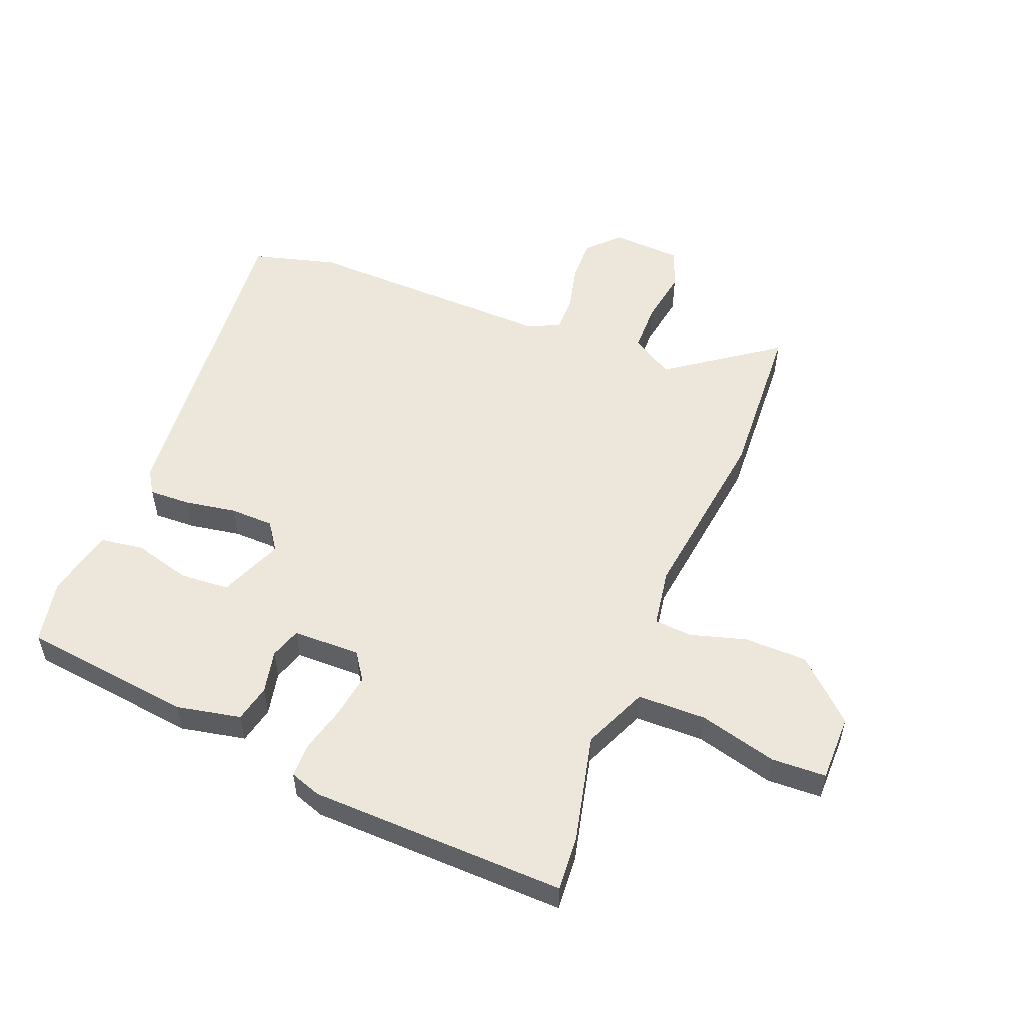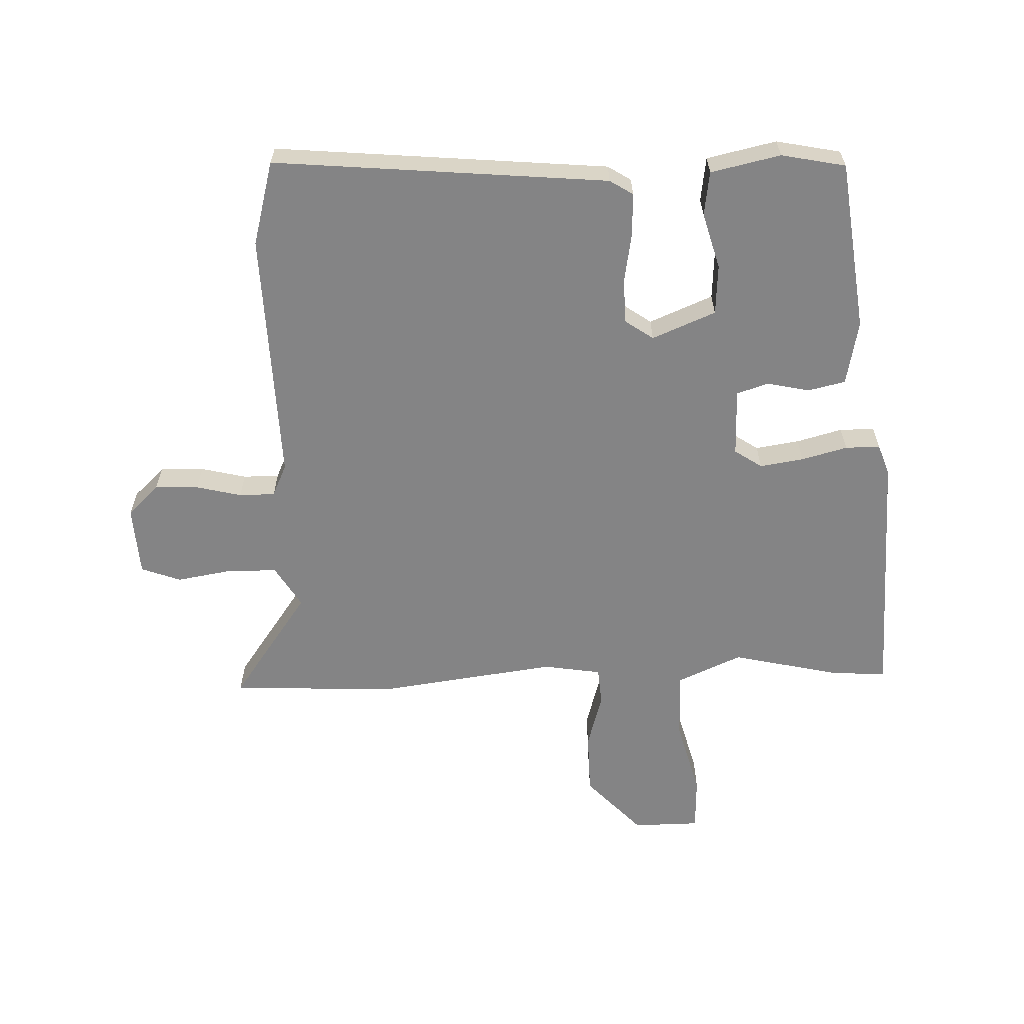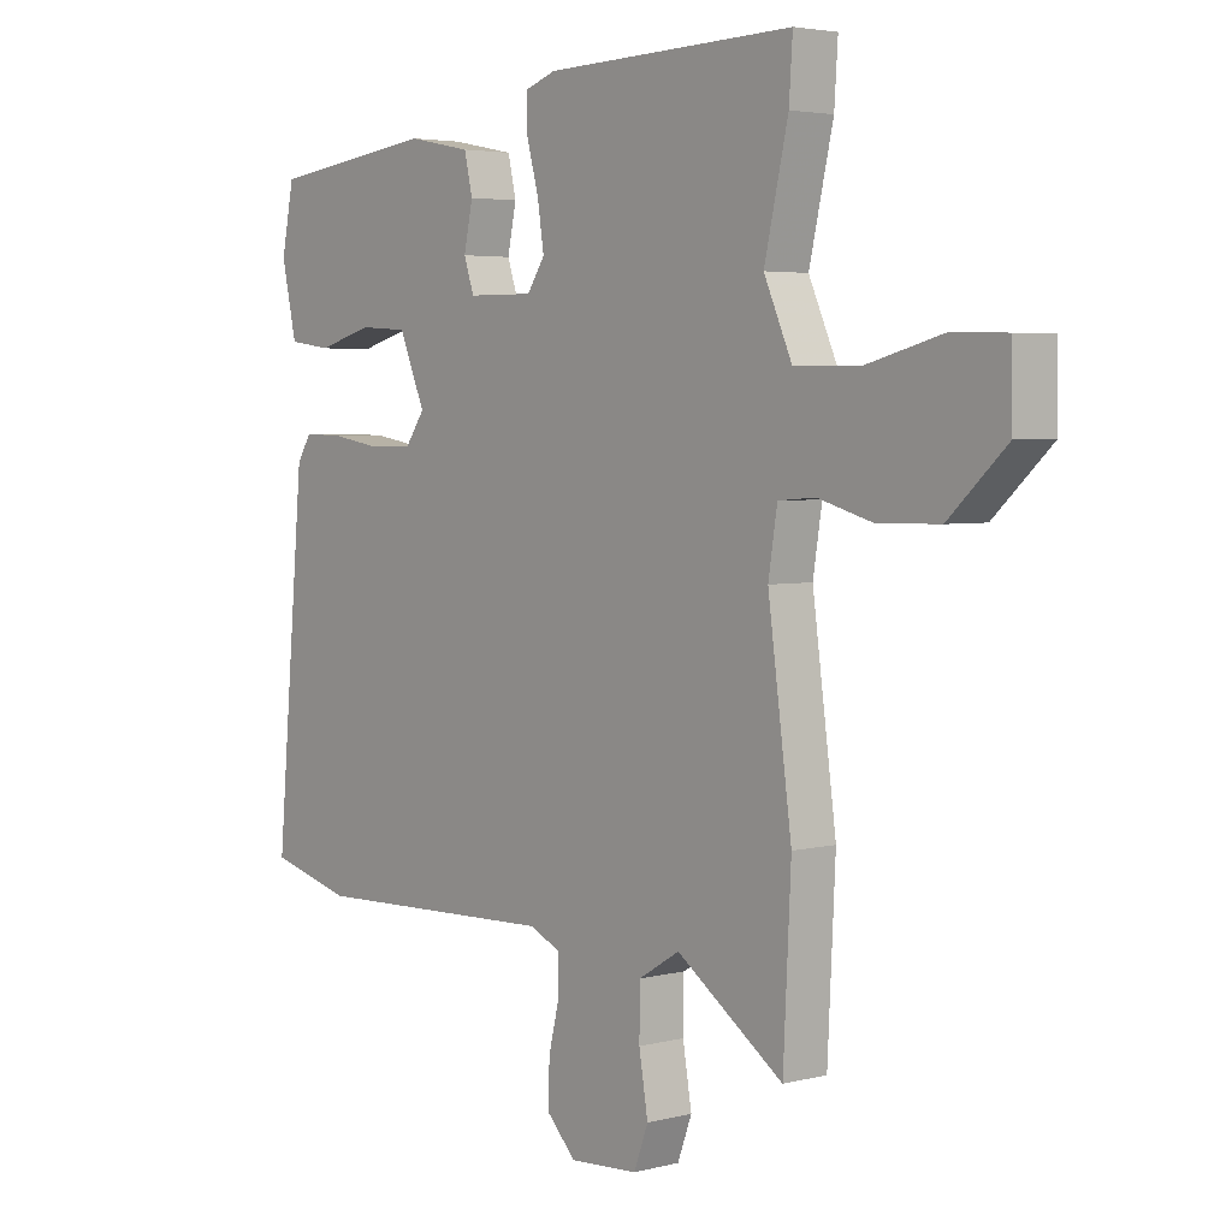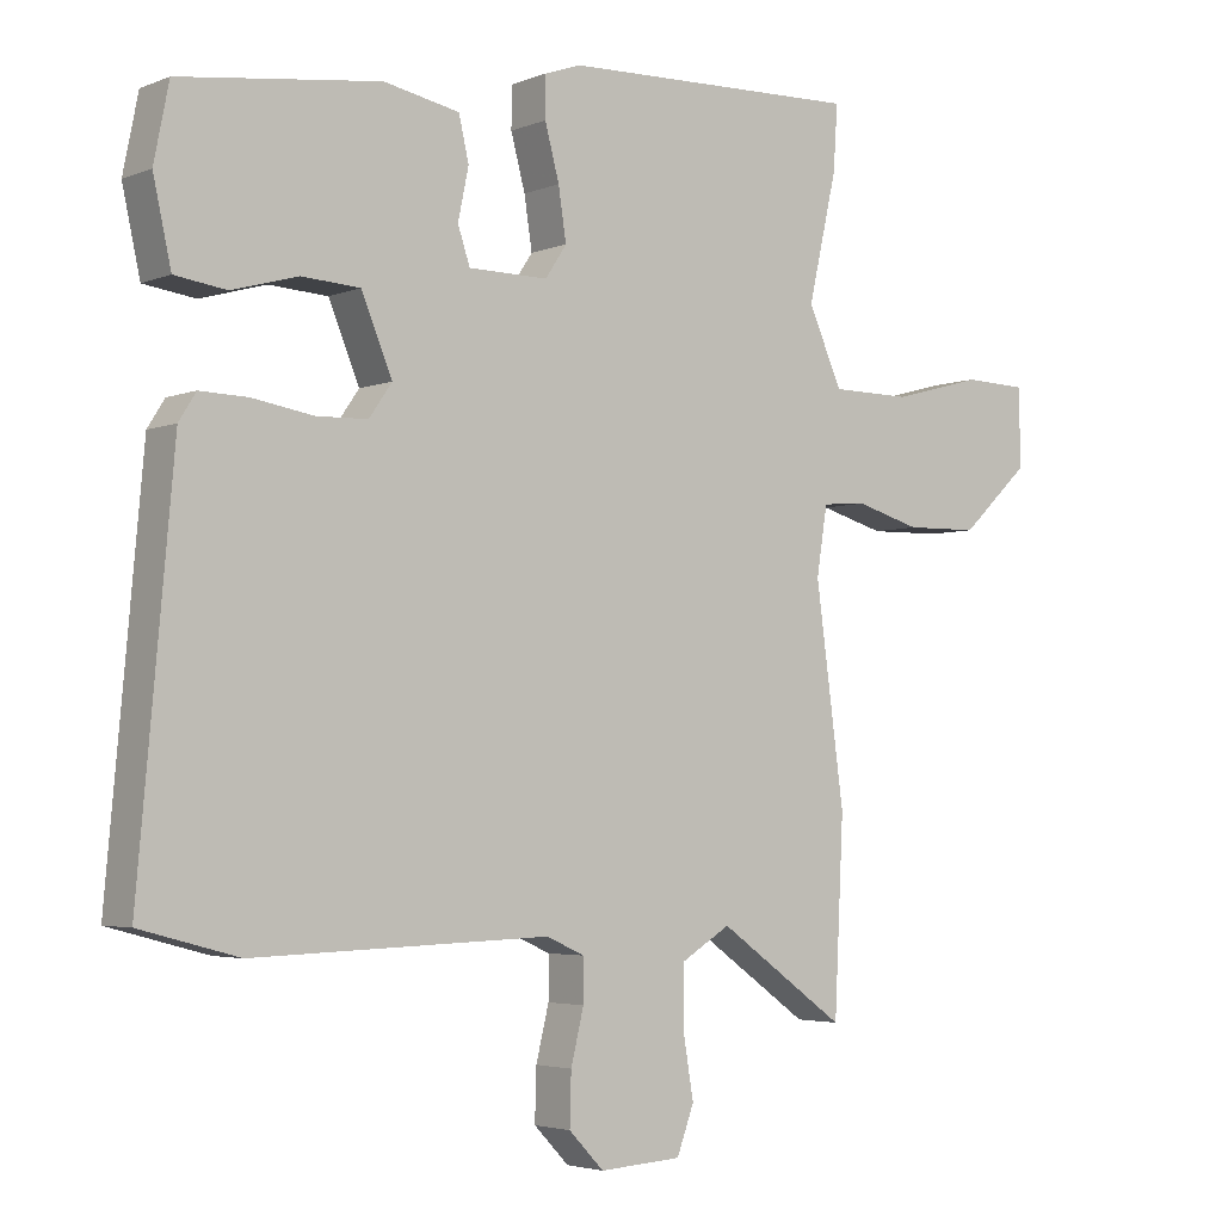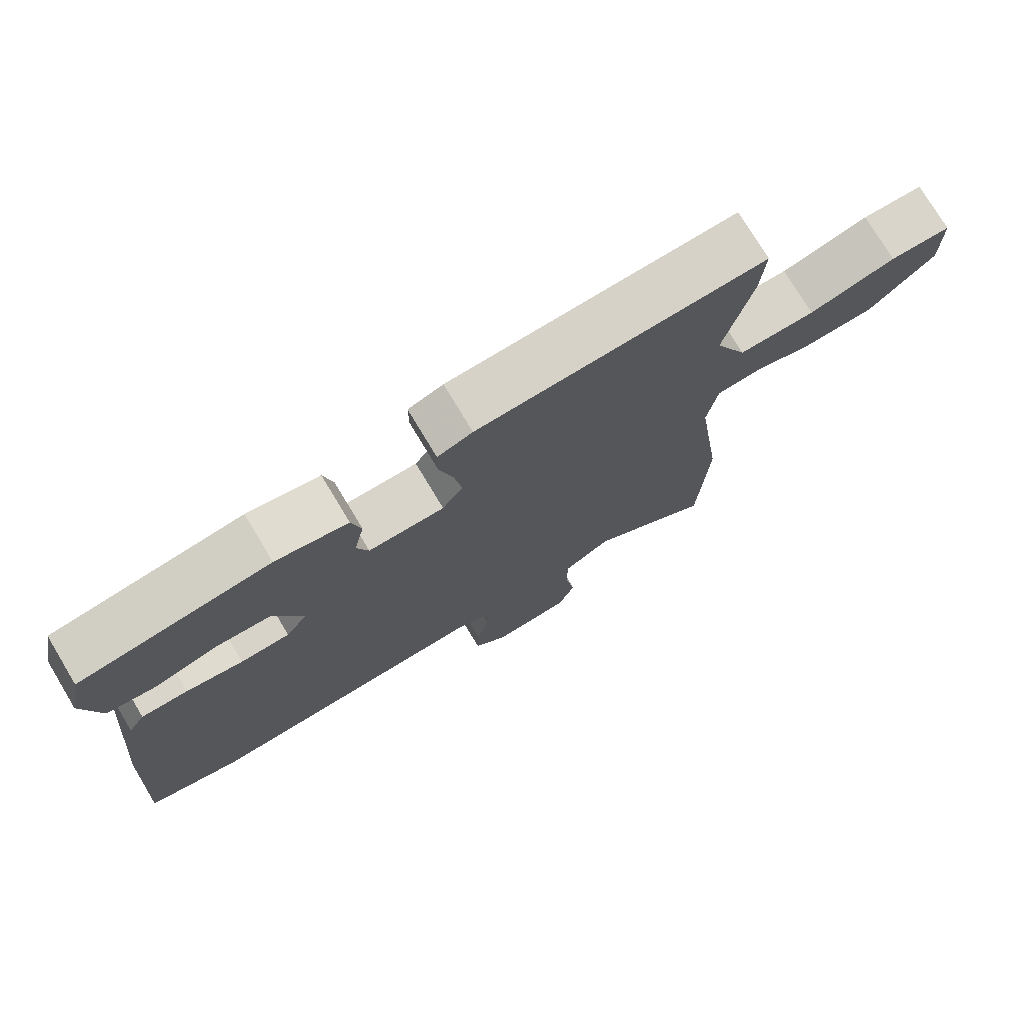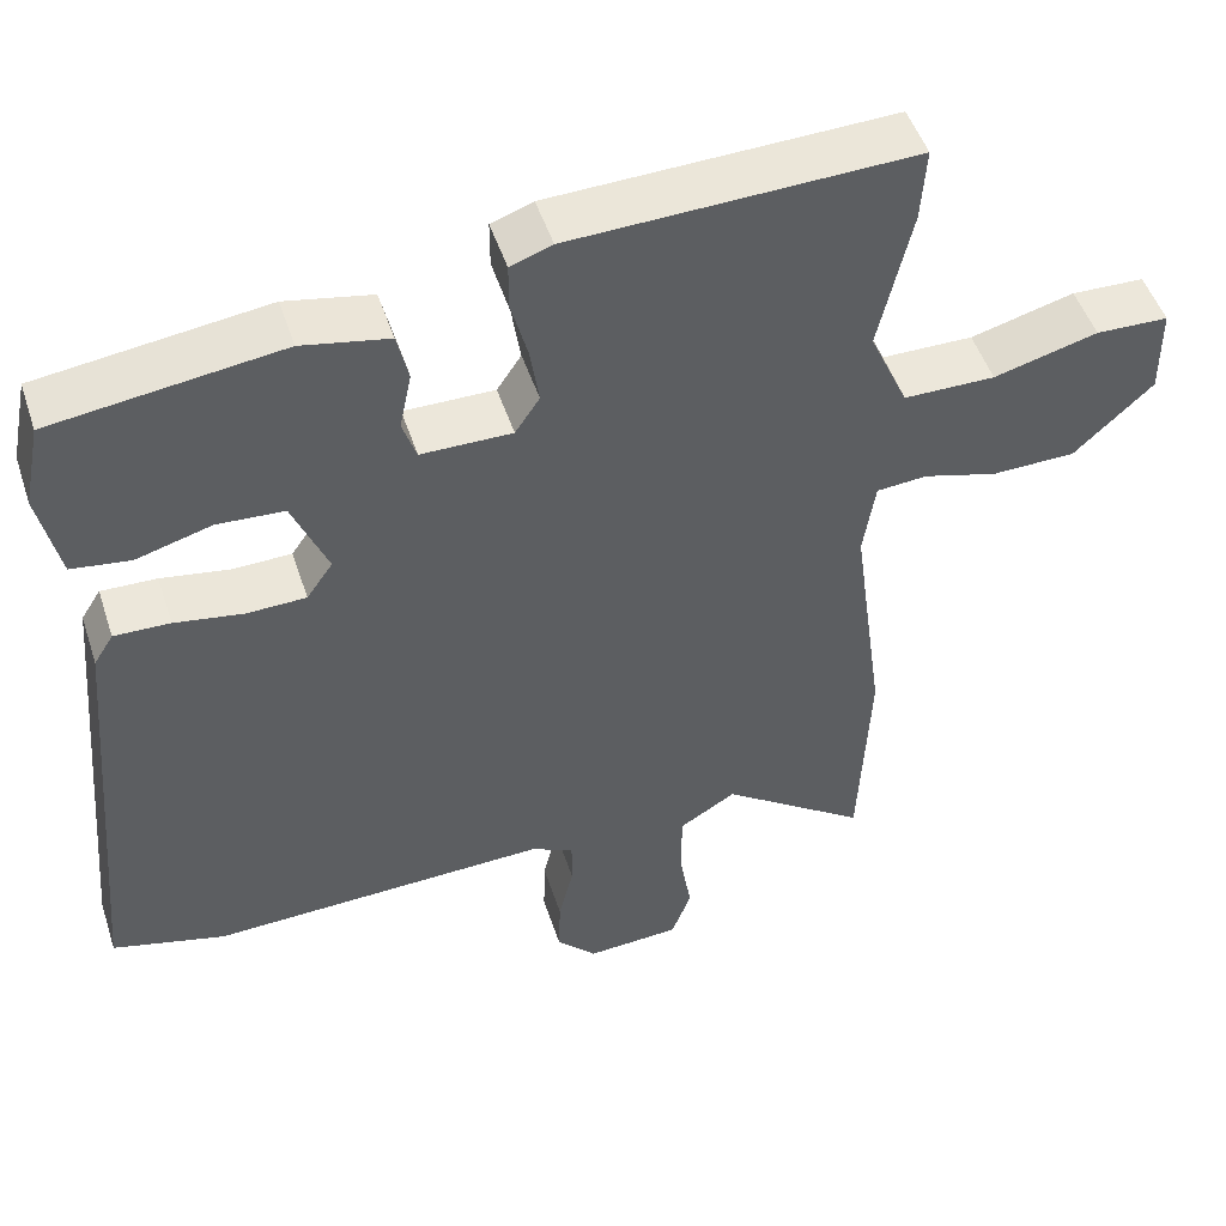
<metadata>
{"format":"obj","ext":"obj","renderer":"f3d","projection":"perspective","resolution":1024,"background":"white","views":[{"elev":53.7,"azim":21.5,"up":"+Y"},{"elev":-61.5,"azim":-88.1,"up":"+Y"},{"elev":3.9,"azim":49.7,"up":"+Z"},{"elev":-3.7,"azim":-37.6,"up":"+Z"},{"elev":75.7,"azim":-31.0,"up":"+Z"},{"elev":49.6,"azim":-18.0,"up":"+Z"}]}
</metadata>
<code>
v -0.376 0.07 -0.533
v -0.514 0.07 -0.496
v -0.465 0.07 0.051
v -0.441 0.07 0.089
v -0.373 0.07 0.087
v -0.289 0.07 0.073
v -0.217 0.07 0.075
v -0.185 0.07 0.121
v -0.228 0.07 0.225
v -0.31 0.07 0.23
v -0.402 0.07 0.204
v -0.474 0.07 0.214
v -0.499 0.07 0.328
v -0.478 0.07 0.433
v -0.199 0.07 0.469
v -0.093 0.07 0.448
v -0.079 0.07 0.387
v -0.094 0.07 0.316
v -0.077 0.07 0.265
v 0.034 0.07 0.264
v 0.064 0.07 0.309
v 0.053 0.07 0.381
v 0.033 0.07 0.456
v 0.033 0.07 0.513
v 0.084 0.07 0.531
v 0.503 0.07 0.544
v 0.497 0.07 0.453
v 0.457 0.07 0.277
v 0.504 0.07 0.171
v 0.616 0.07 0.17
v 0.743 0.07 0.204
v 0.832 0.07 0.201
v 0.833 0.07 0.091
v 0.737 0.07 0.001
v 0.634 0.07 -0.001
v 0.543 0.07 0.025
v 0.481 0.07 0.02
v 0.466 0.07 -0.075
v 0.506 0.07 -0.373
v 0.493 0.07 -0.641
v 0.314 0.07 -0.514
v 0.245 0.07 -0.556
v 0.244 0.07 -0.638
v 0.259 0.07 -0.728
v 0.235 0.07 -0.793
v 0.12 0.07 -0.8
v 0.071 0.07 -0.749
v 0.073 0.07 -0.677
v 0.091 0.07 -0.603
v 0.091 0.07 -0.544
v 0.038 0.07 -0.52
v -0.376 0 -0.533
v -0.514 0 -0.496
v -0.465 0 0.051
v -0.441 0 0.089
v -0.373 0 0.087
v -0.289 0 0.073
v -0.217 0 0.075
v -0.185 0 0.121
v -0.228 0 0.225
v -0.31 0 0.23
v -0.402 0 0.204
v -0.474 0 0.214
v -0.499 0 0.328
v -0.478 0 0.433
v -0.199 0 0.469
v -0.093 0 0.448
v -0.079 0 0.387
v -0.094 0 0.316
v -0.077 0 0.265
v 0.034 0 0.264
v 0.064 0 0.309
v 0.053 0 0.381
v 0.033 0 0.456
v 0.033 0 0.513
v 0.084 0 0.531
v 0.503 0 0.544
v 0.497 0 0.453
v 0.457 0 0.277
v 0.504 0 0.171
v 0.616 0 0.17
v 0.743 0 0.204
v 0.832 0 0.201
v 0.833 0 0.091
v 0.737 0 0.001
v 0.634 0 -0.001
v 0.543 0 0.025
v 0.481 0 0.02
v 0.466 0 -0.075
v 0.506 0 -0.373
v 0.493 0 -0.641
v 0.314 0 -0.514
v 0.245 0 -0.556
v 0.244 0 -0.638
v 0.259 0 -0.728
v 0.235 0 -0.793
v 0.12 0 -0.8
v 0.071 0 -0.749
v 0.073 0 -0.677
v 0.091 0 -0.603
v 0.091 0 -0.544
v 0.038 0 -0.52
f 47 48 49
f 46 47 49
f 45 46 49
f 44 45 49
f 43 44 49
f 42 43 49 50
f 41 42 50 51
f 38 39 40 41
f 37 38 41 51
f 34 35 36
f 33 34 36
f 32 33 36
f 31 32 36
f 30 31 36
f 29 30 36 37
f 51 1 2
f 37 51 2
f 29 37 2
f 28 29 2
f 26 27 28
f 25 26 28
f 24 25 28
f 23 24 28
f 22 23 28
f 16 17 18
f 15 16 18
f 14 15 18
f 13 14 18
f 12 13 18
f 11 12 18
f 10 11 18
f 9 10 18 19
f 8 9 19 20
f 4 5 6
f 3 4 6
f 2 3 6
f 2 6 7
f 7 8 20
f 2 7 20
f 28 2 20
f 28 20 21
f 21 22 28
f 100 99 98
f 100 98 97
f 100 97 96
f 100 96 95
f 100 95 94
f 101 100 94 93
f 102 101 93 92
f 92 91 90 89
f 102 92 89 88
f 87 86 85
f 87 85 84
f 87 84 83
f 87 83 82
f 87 82 81
f 88 87 81 80
f 53 52 102
f 53 102 88
f 53 88 80
f 53 80 79
f 79 78 77
f 79 77 76
f 79 76 75
f 79 75 74
f 79 74 73
f 69 68 67
f 69 67 66
f 69 66 65
f 69 65 64
f 69 64 63
f 69 63 62
f 69 62 61
f 70 69 61 60
f 71 70 60 59
f 57 56 55
f 57 55 54
f 57 54 53
f 58 57 53
f 71 59 58
f 71 58 53
f 71 53 79
f 72 71 79
f 79 73 72
f 1 52 53 2
f 2 53 54 3
f 3 54 55 4
f 4 55 56 5
f 5 56 57 6
f 6 57 58 7
f 7 58 59 8
f 8 59 60 9
f 9 60 61 10
f 10 61 62 11
f 11 62 63 12
f 12 63 64 13
f 13 64 65 14
f 14 65 66 15
f 15 66 67 16
f 16 67 68 17
f 17 68 69 18
f 18 69 70 19
f 19 70 71 20
f 20 71 72 21
f 21 72 73 22
f 22 73 74 23
f 23 74 75 24
f 24 75 76 25
f 25 76 77 26
f 26 77 78 27
f 27 78 79 28
f 28 79 80 29
f 29 80 81 30
f 30 81 82 31
f 31 82 83 32
f 32 83 84 33
f 33 84 85 34
f 34 85 86 35
f 35 86 87 36
f 36 87 88 37
f 37 88 89 38
f 38 89 90 39
f 39 90 91 40
f 40 91 92 41
f 41 92 93 42
f 42 93 94 43
f 43 94 95 44
f 44 95 96 45
f 45 96 97 46
f 46 97 98 47
f 47 98 99 48
f 48 99 100 49
f 49 100 101 50
f 50 101 102 51
f 51 102 52 1

</code>
